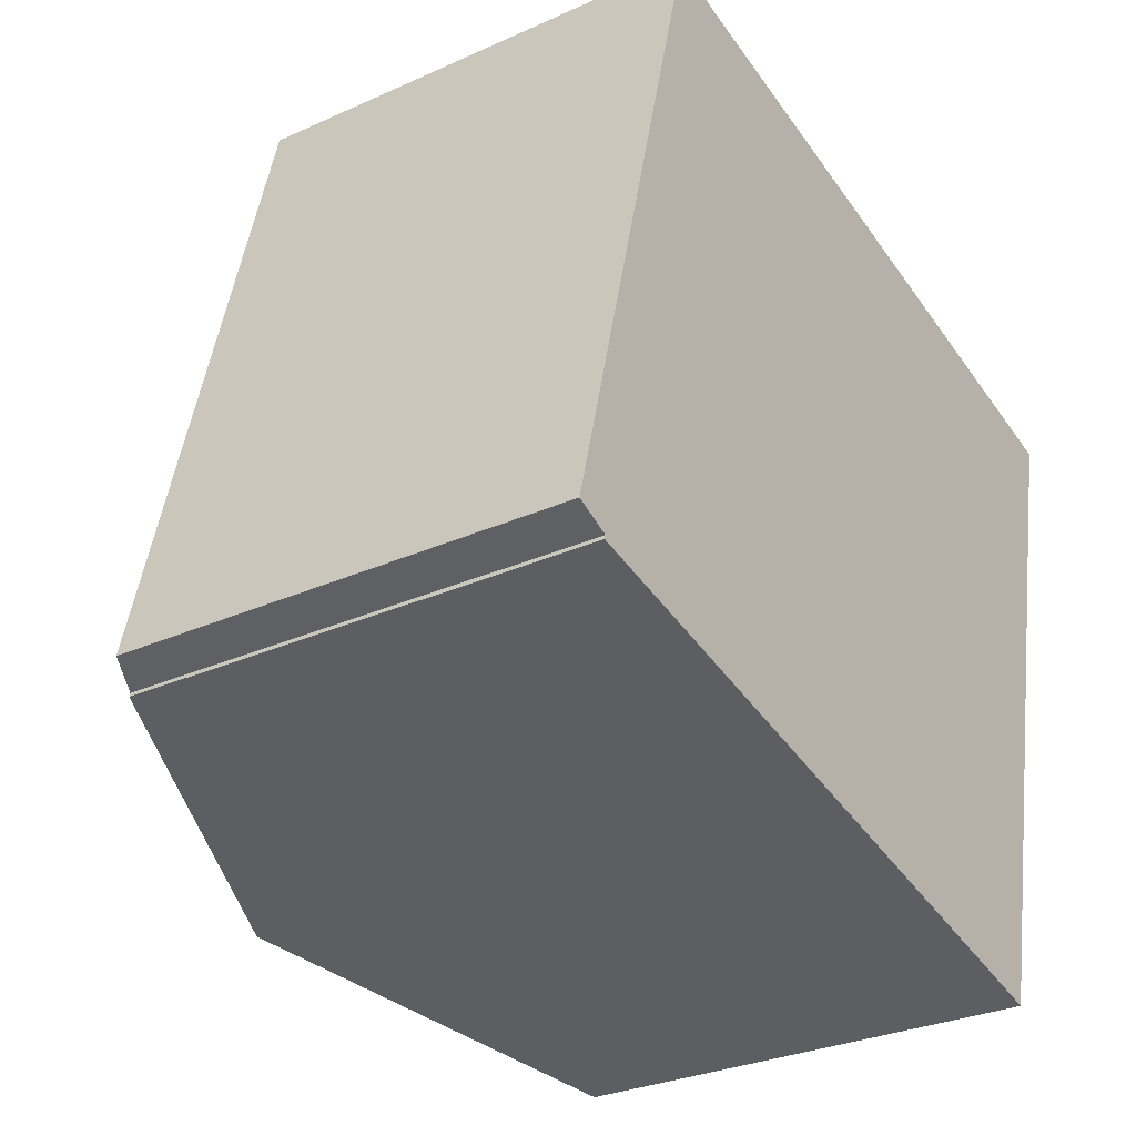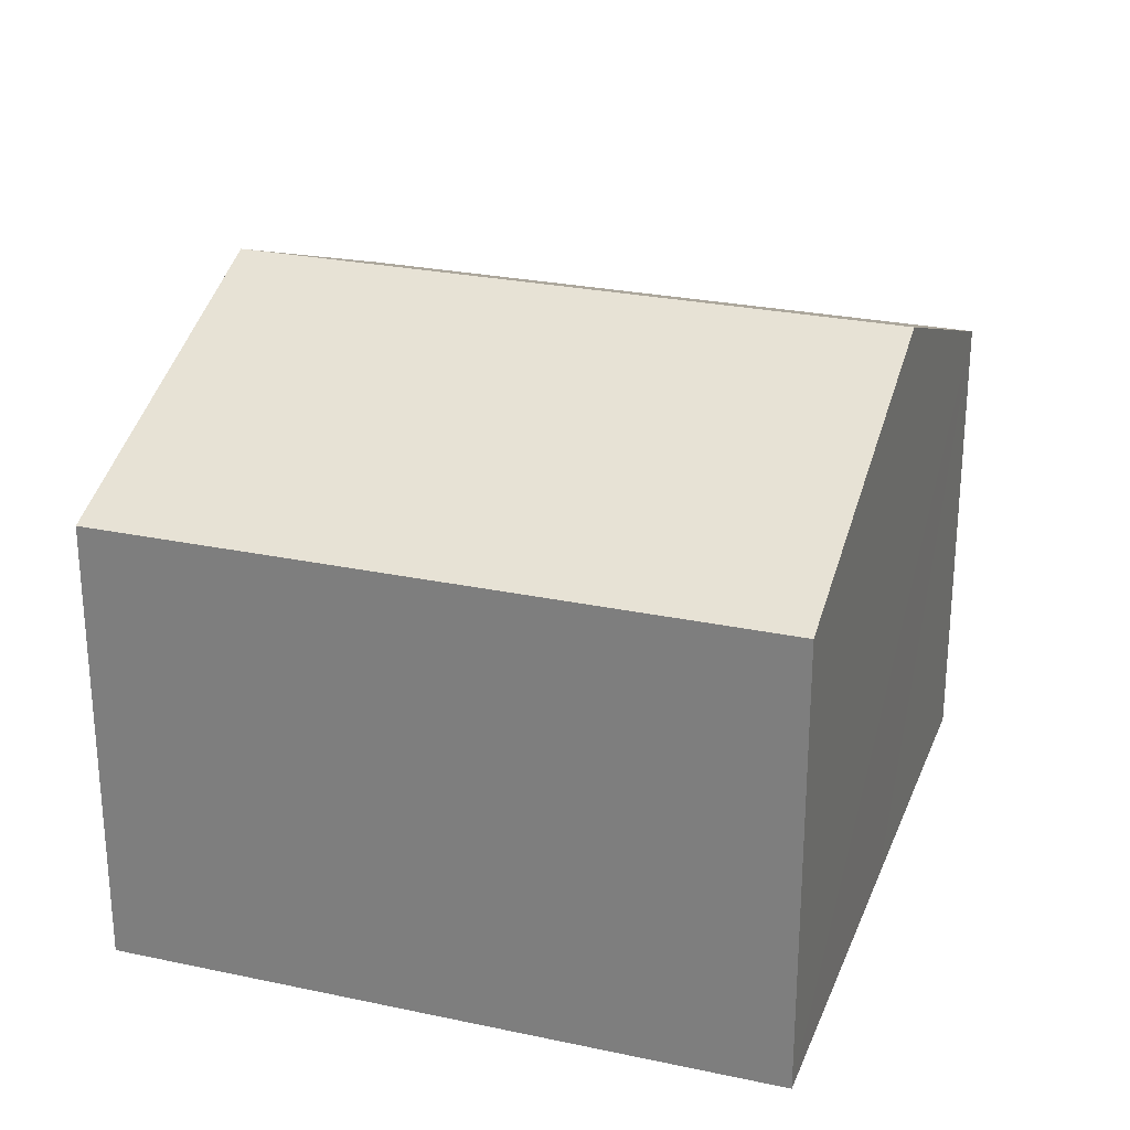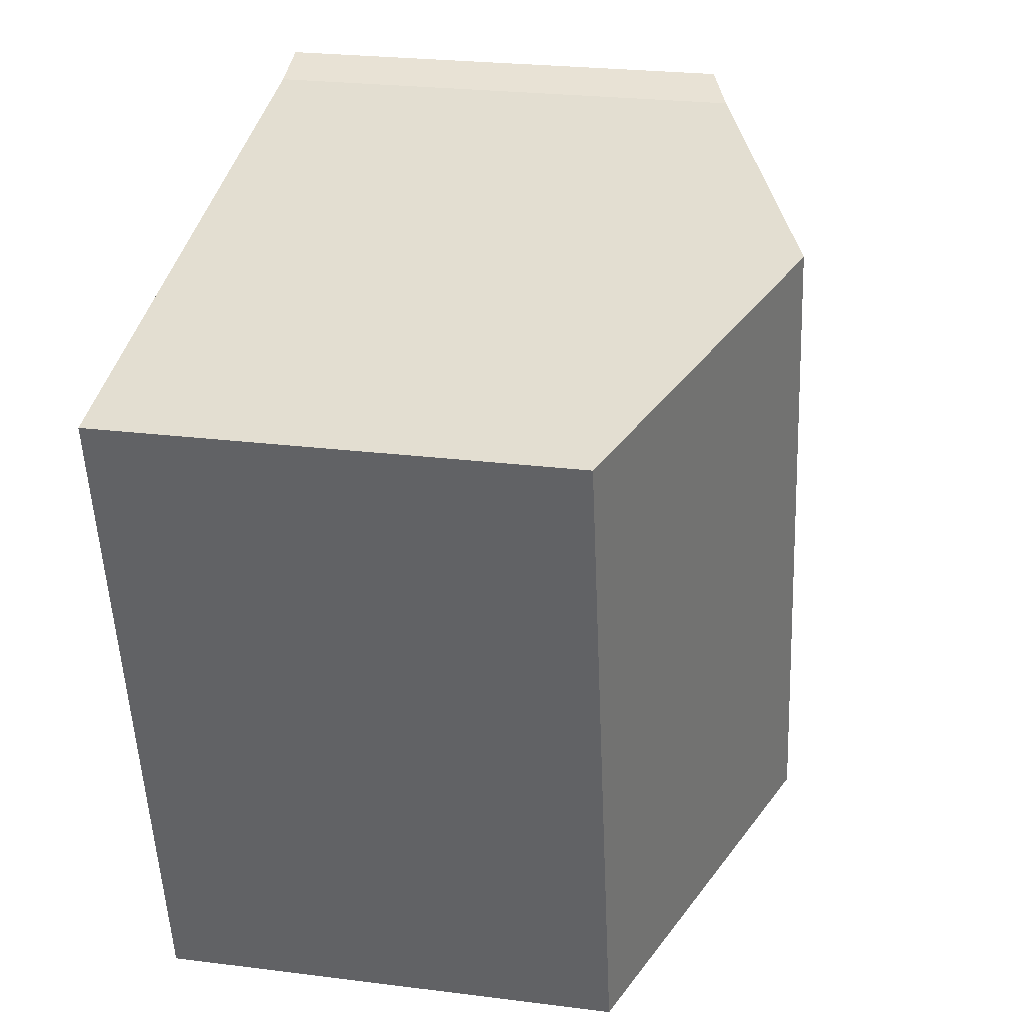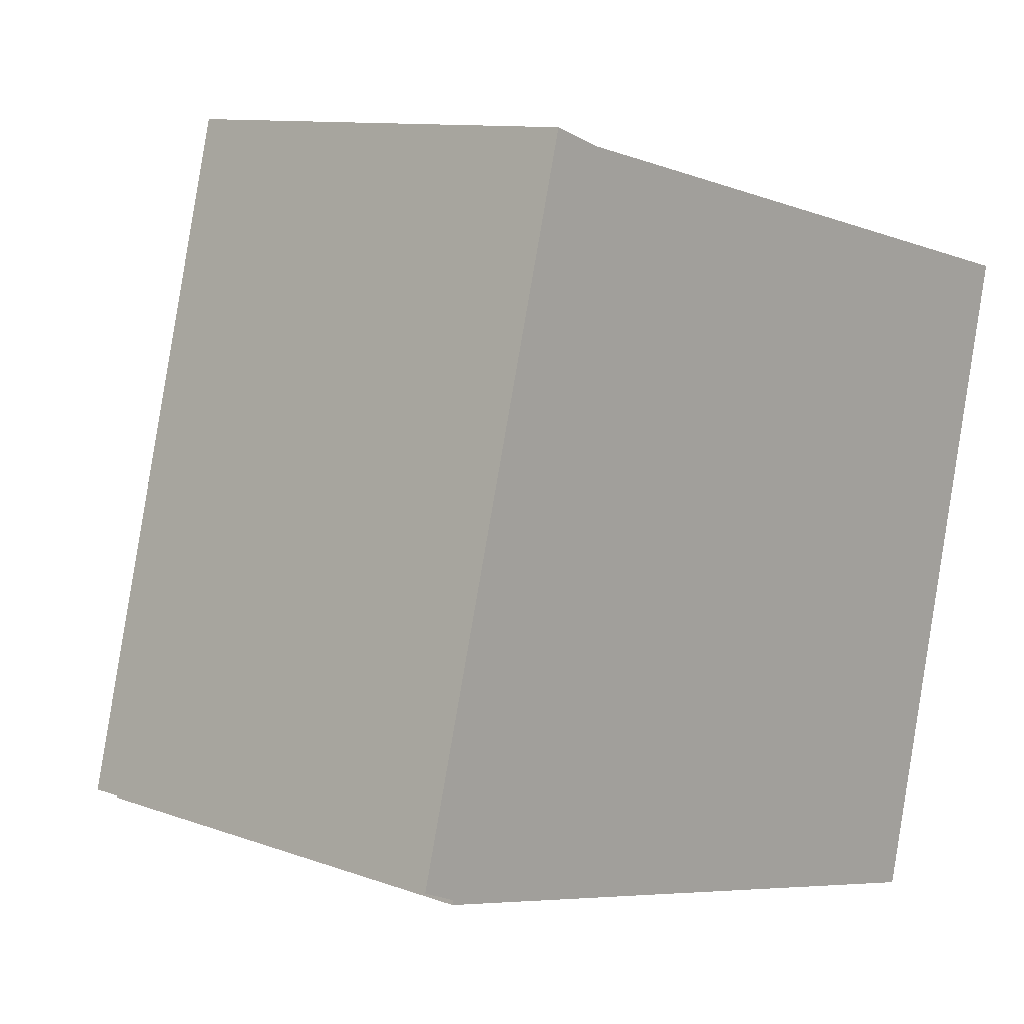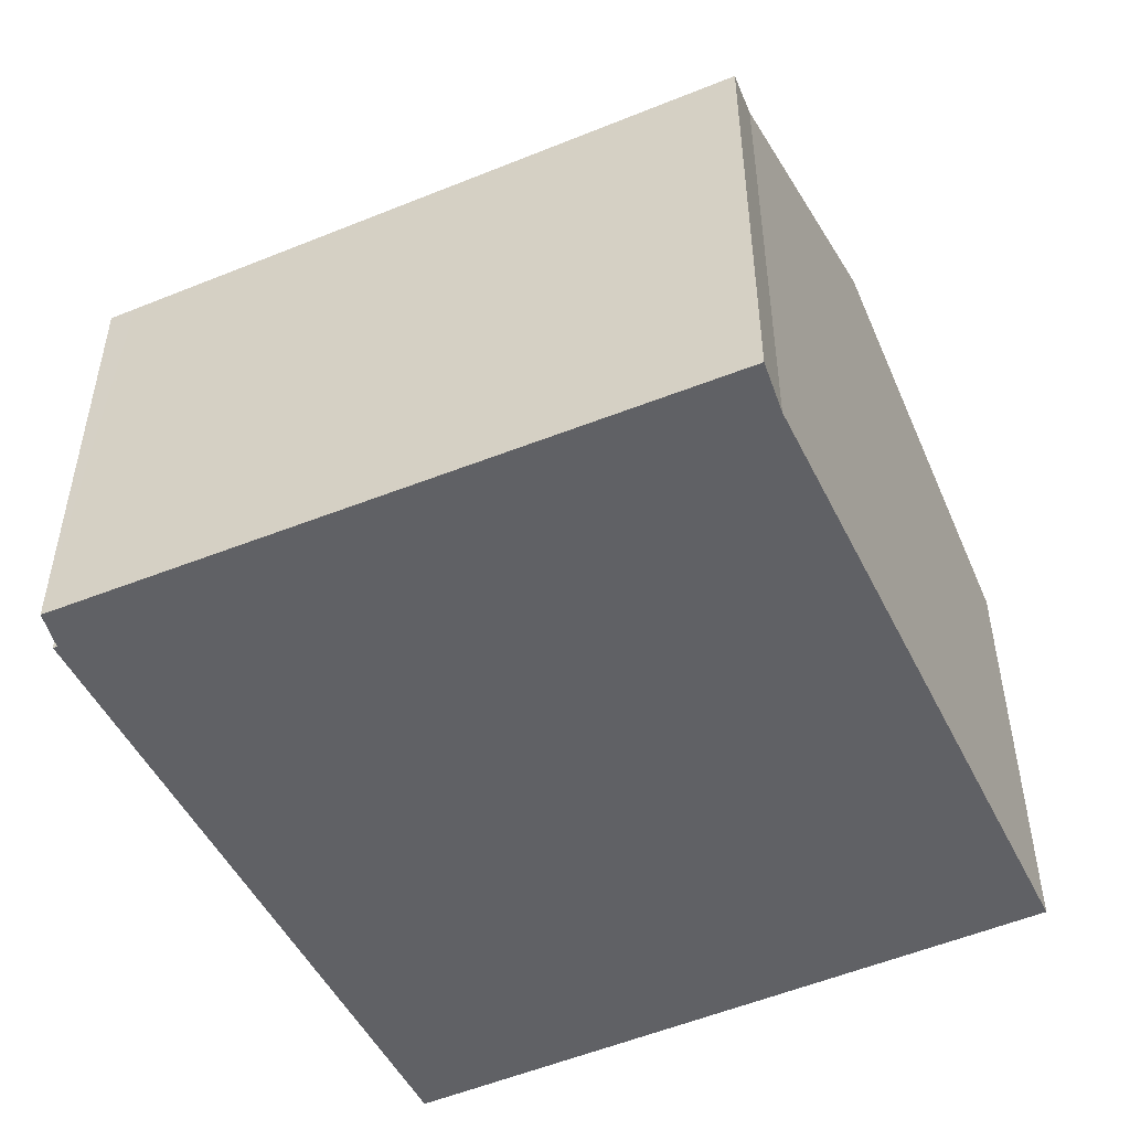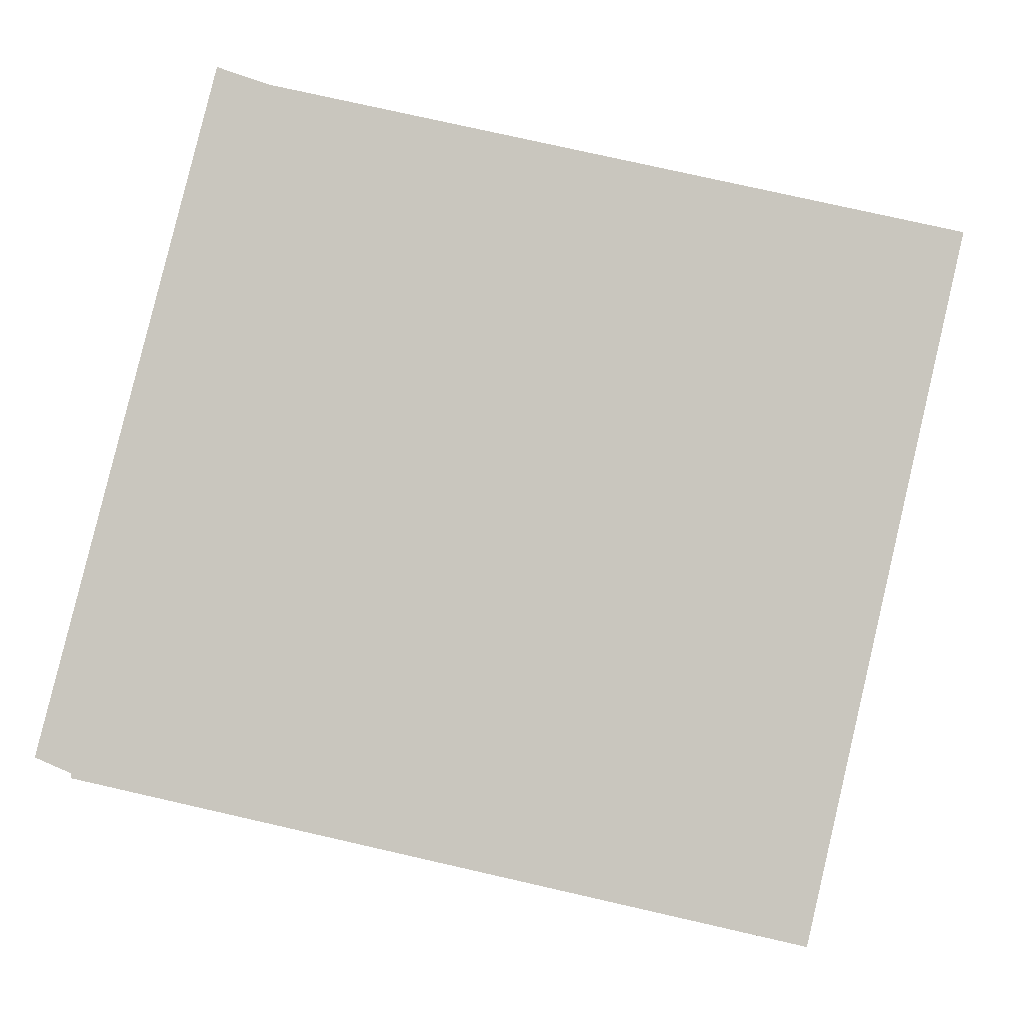
<metadata>
{"format":"obj","ext":"obj","renderer":"f3d","projection":"perspective","resolution":1024,"background":"white","views":[{"elev":-29.6,"azim":-56.4,"up":"+Z"},{"elev":26.4,"azim":121.1,"up":"+Y"},{"elev":24.8,"azim":101.7,"up":"+Z"},{"elev":10.4,"azim":-47.3,"up":"+Z"},{"elev":-50.1,"azim":-51.8,"up":"+Y"},{"elev":-1.8,"azim":2.8,"up":"+Z"}]}
</metadata>
<code>
v  11.47 7.288 -2.738
v  8.125 9.5 9.043
v  13.81 7.288 7.778
v  5.785 9.5 -1.473
v  3.503 7.701 10.07
v  0.292 7.25 1.118
v  2.702 7.382 10.35
v  0.11 7.24 0.42
v  0 7.233 4.429e-16
v  0.04 7.25 -0.017
v  0.557 7.46 -0.24
v  0.539 7.459 -0.306
v  0 0 0
v  0.292 -6.846e-17 1.118
v  2.702 -6.337e-16 10.35
v  0.11 -2.572e-17 0.42
v  0.557 1.47e-17 -0.24
v  0.539 1.874e-17 -0.306
v  3.503 -6.167e-16 10.07
v  13.81 -4.763e-16 7.778
v  8.125 -5.537e-16 9.043
v  11.47 1.677e-16 -2.738
v  5.785 9.02e-17 -1.473
v  0.04 1.041e-18 -0.017
g defaultobject
f 1 2 3
f 2 1 4
f 5 6 7
f 6 5 2
f 6 2 4
f 6 4 8
f 8 4 9
f 9 4 10
f 10 4 11
f 11 4 12
f 13 8 9
f 8 13 6
f 6 13 7
f 7 13 14
f 7 14 15
f 14 13 16
f 12 17 11
f 17 12 18
f 7 19 5
f 19 7 15
f 19 2 5
f 2 19 3
f 3 19 20
f 20 19 21
f 20 1 3
f 1 20 22
f 22 4 1
f 4 22 12
f 12 22 23
f 12 23 18
f 17 10 11
f 10 17 9
f 9 17 13
f 13 17 24
f 16 24 17
f 24 16 13
f 21 22 20
f 22 21 19
f 22 19 15
f 22 15 14
f 22 14 23
f 23 14 17
f 23 17 18
f 17 14 16

</code>
